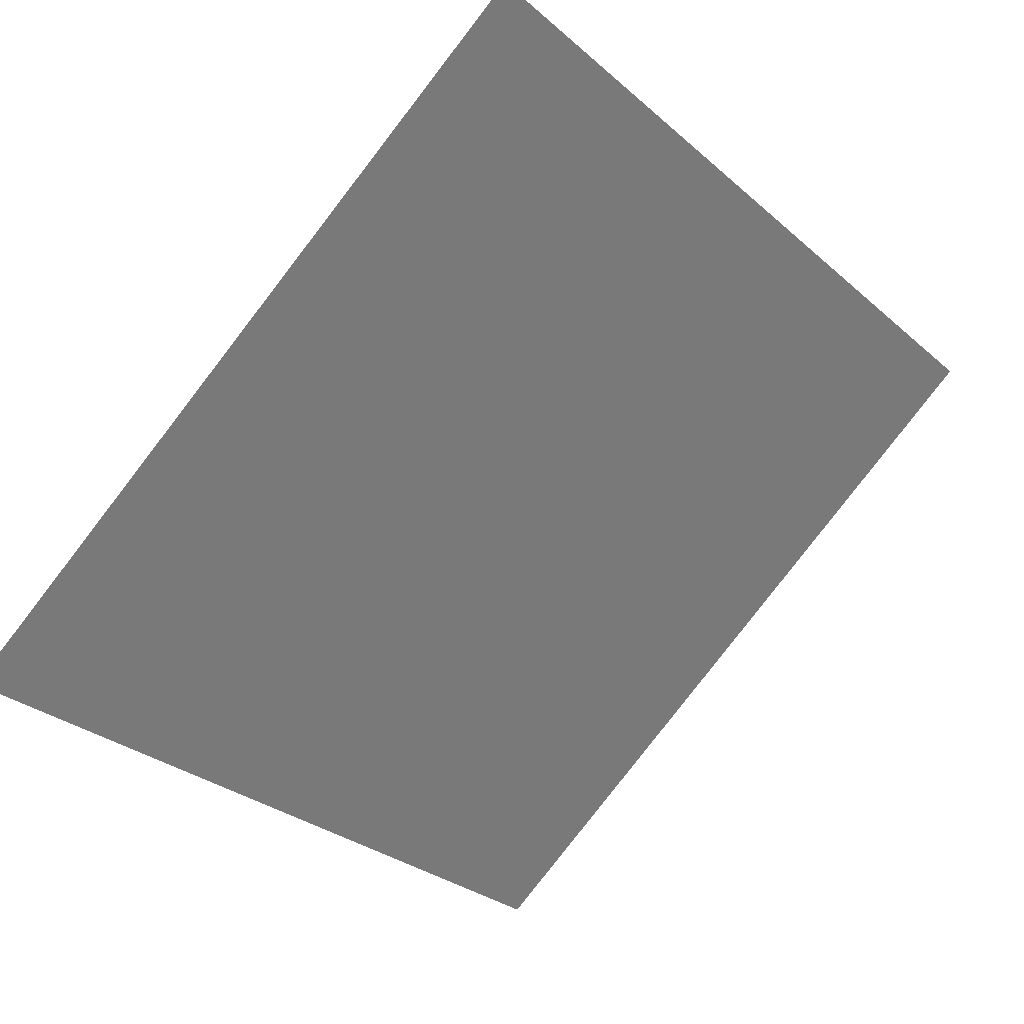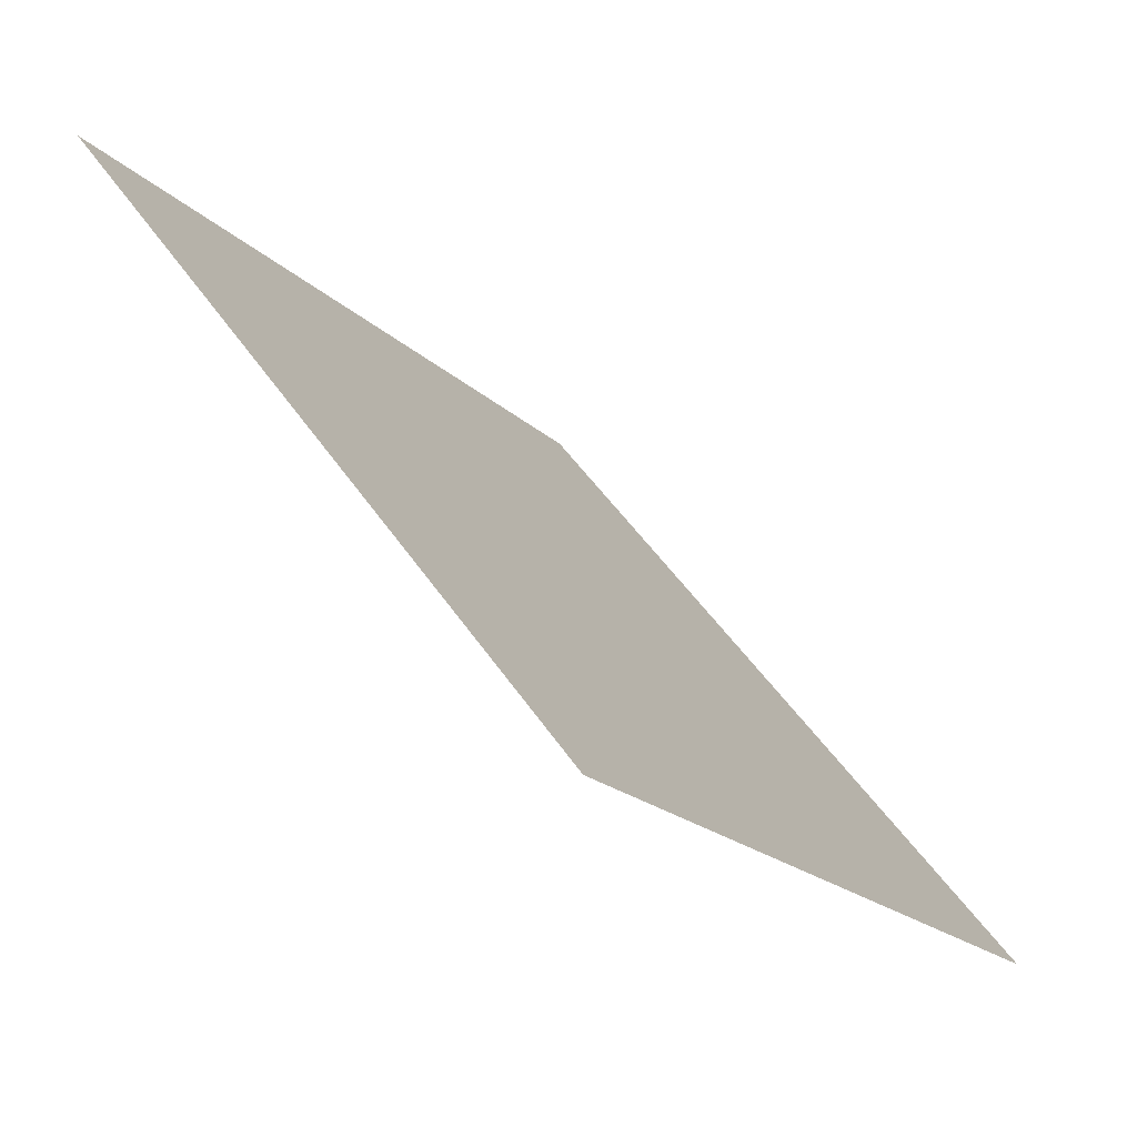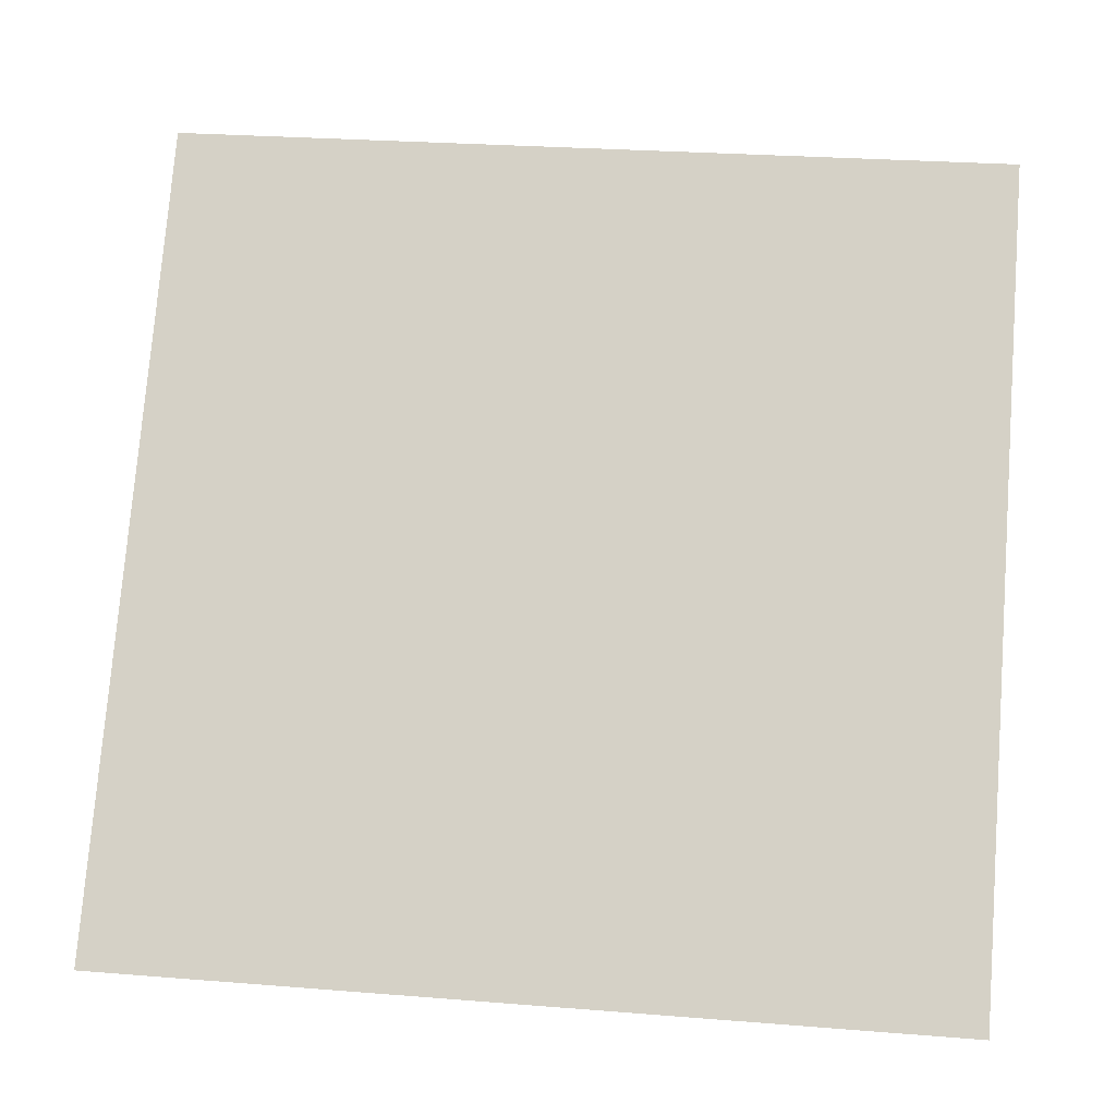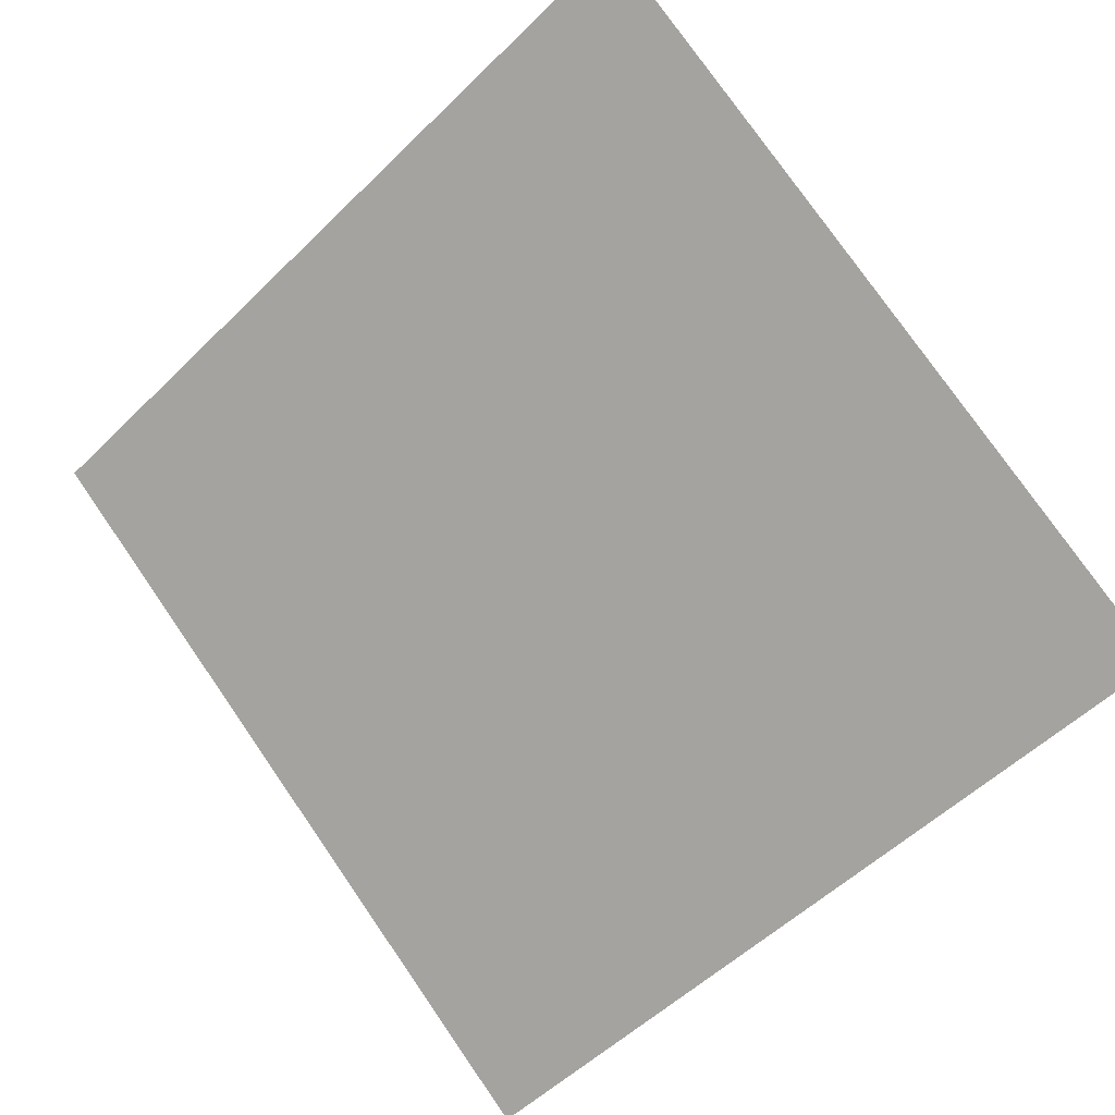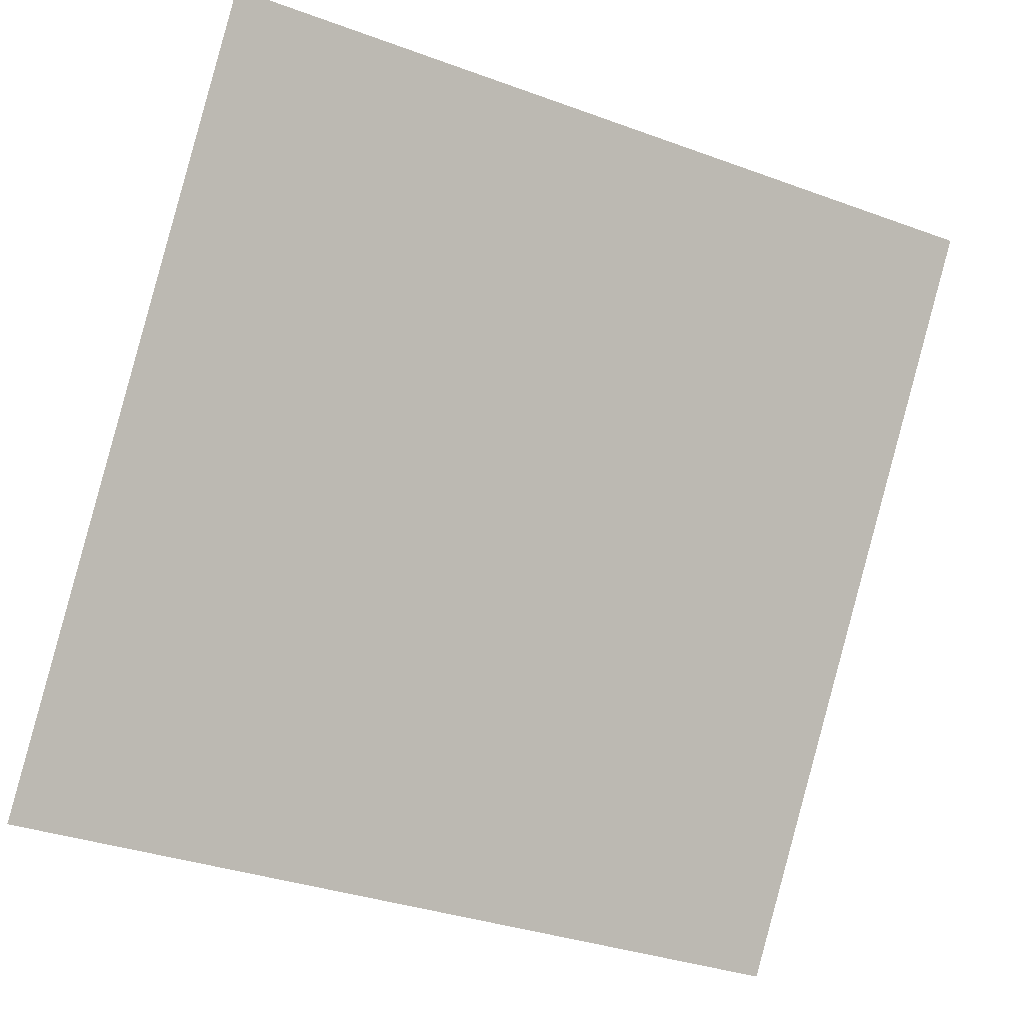
<metadata>
{"format":"obj","ext":"obj","renderer":"f3d","projection":"perspective","resolution":1024,"background":"white","views":[{"elev":-79.8,"azim":-127.2,"up":"+Y"},{"elev":49.0,"azim":-123.6,"up":"+Z"},{"elev":22.6,"azim":5.7,"up":"+Z"},{"elev":-55.8,"azim":46.6,"up":"+Y"},{"elev":-35.8,"azim":152.6,"up":"+Z"}]}
</metadata>
<code>
v 0.01708 0.9114 0.6752
v 0.01052 0.9115 0.6753
v 0.01064 0.9154 0.6805
v 0.0172 0.9153 0.6805
f 4 3 2 1

</code>
